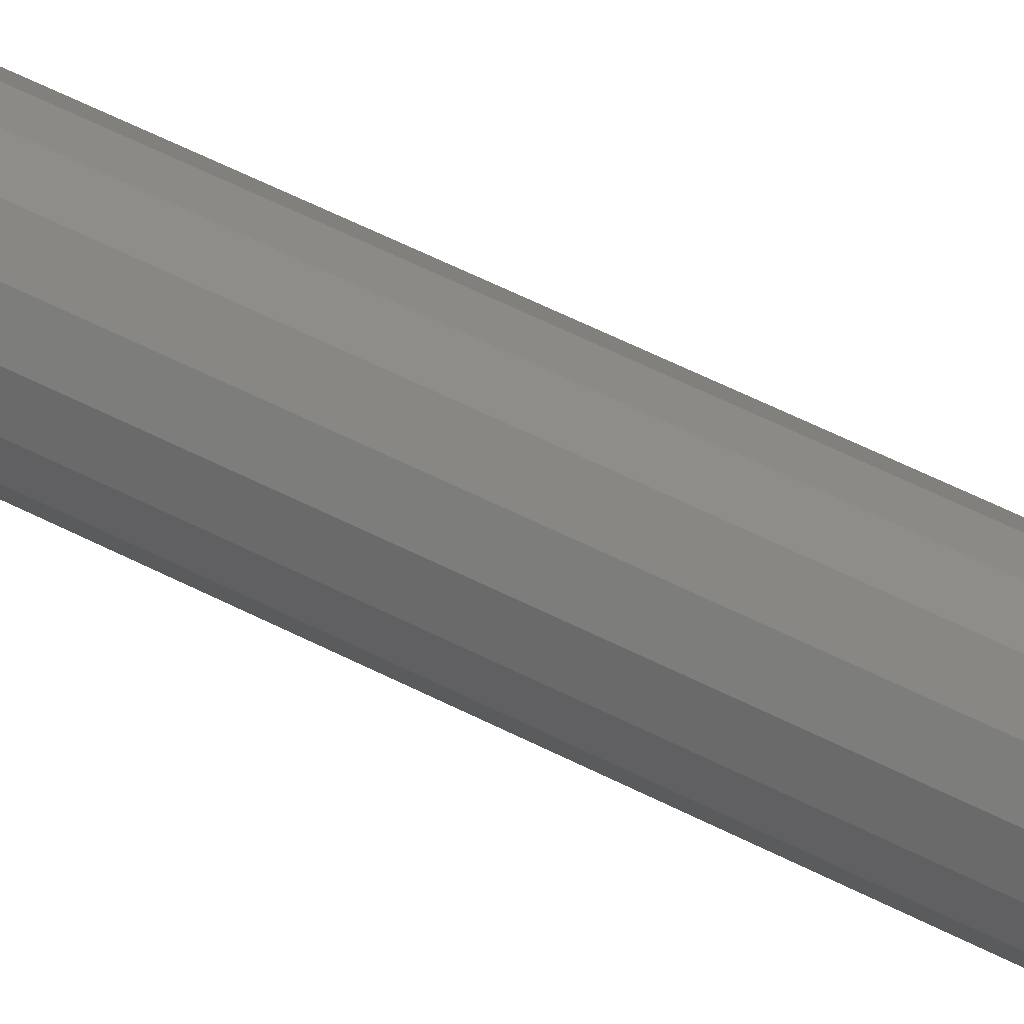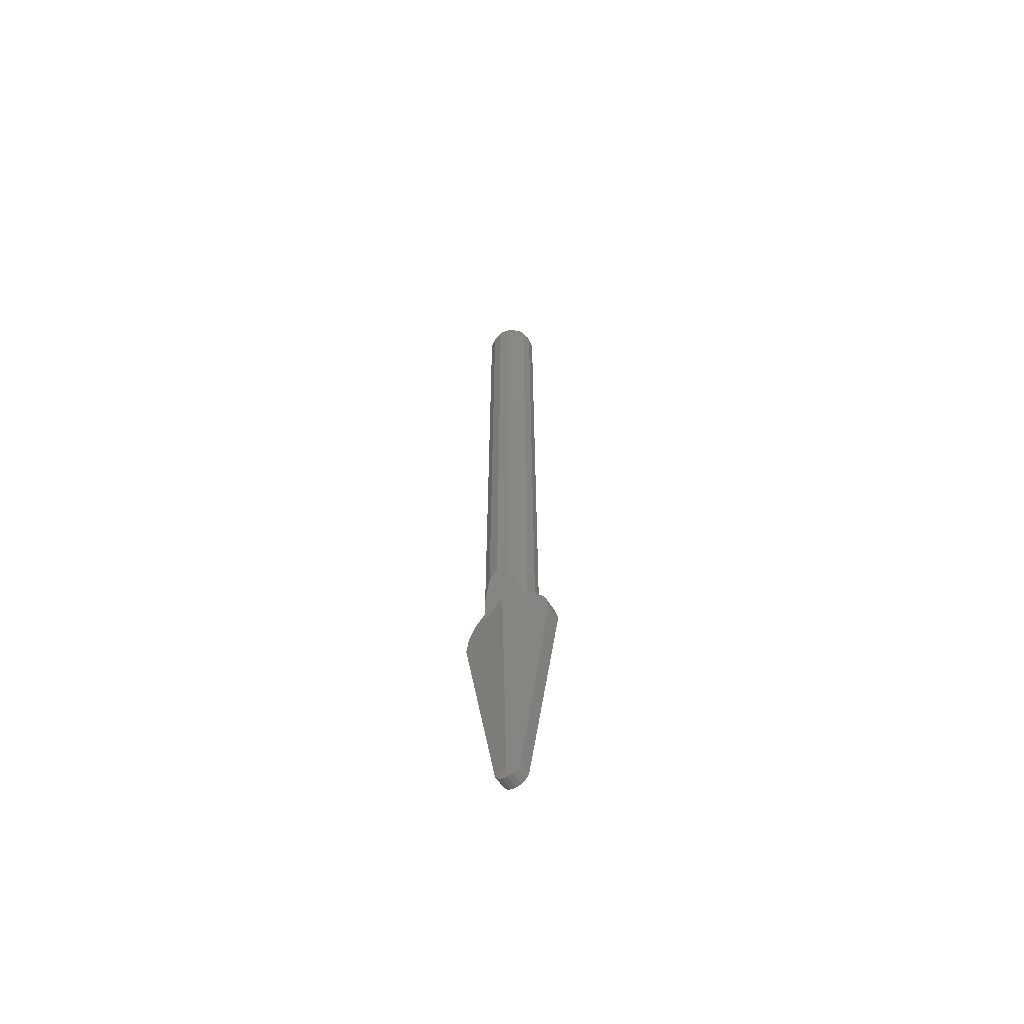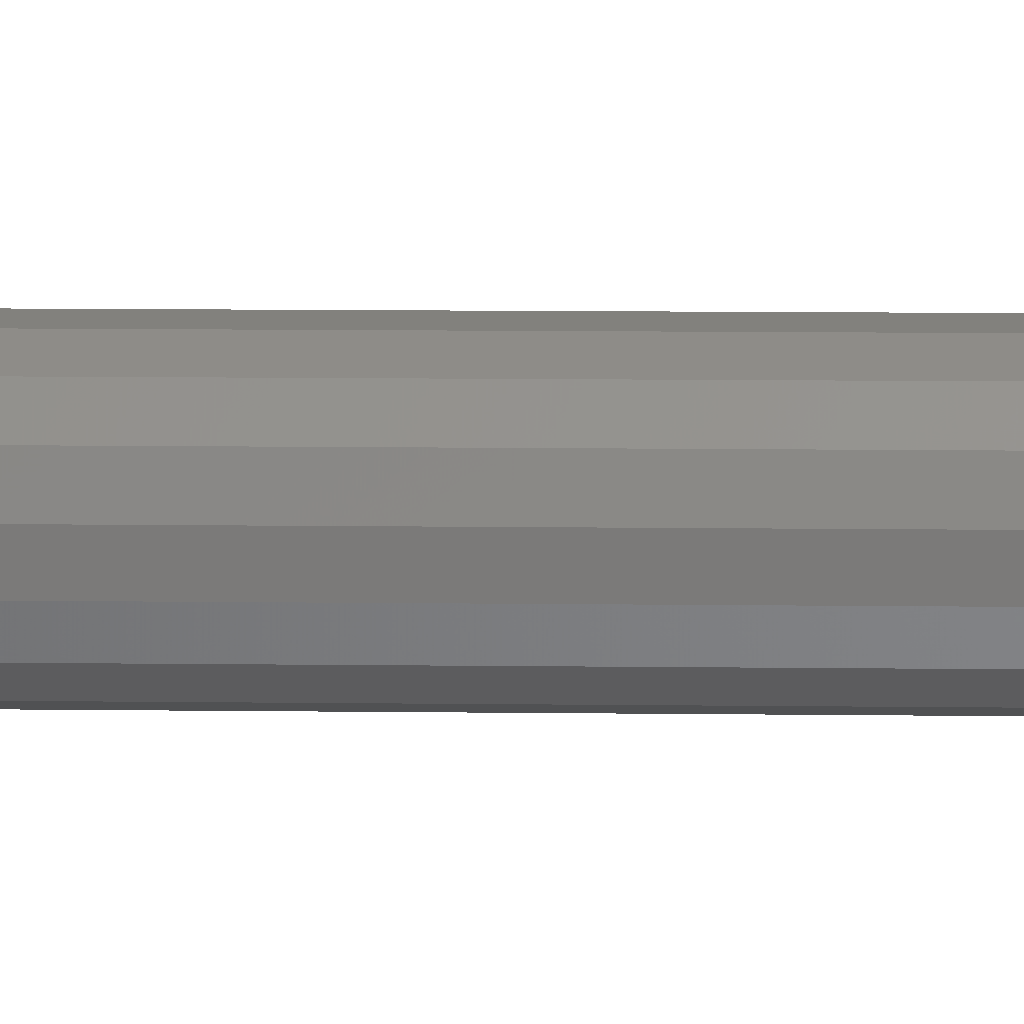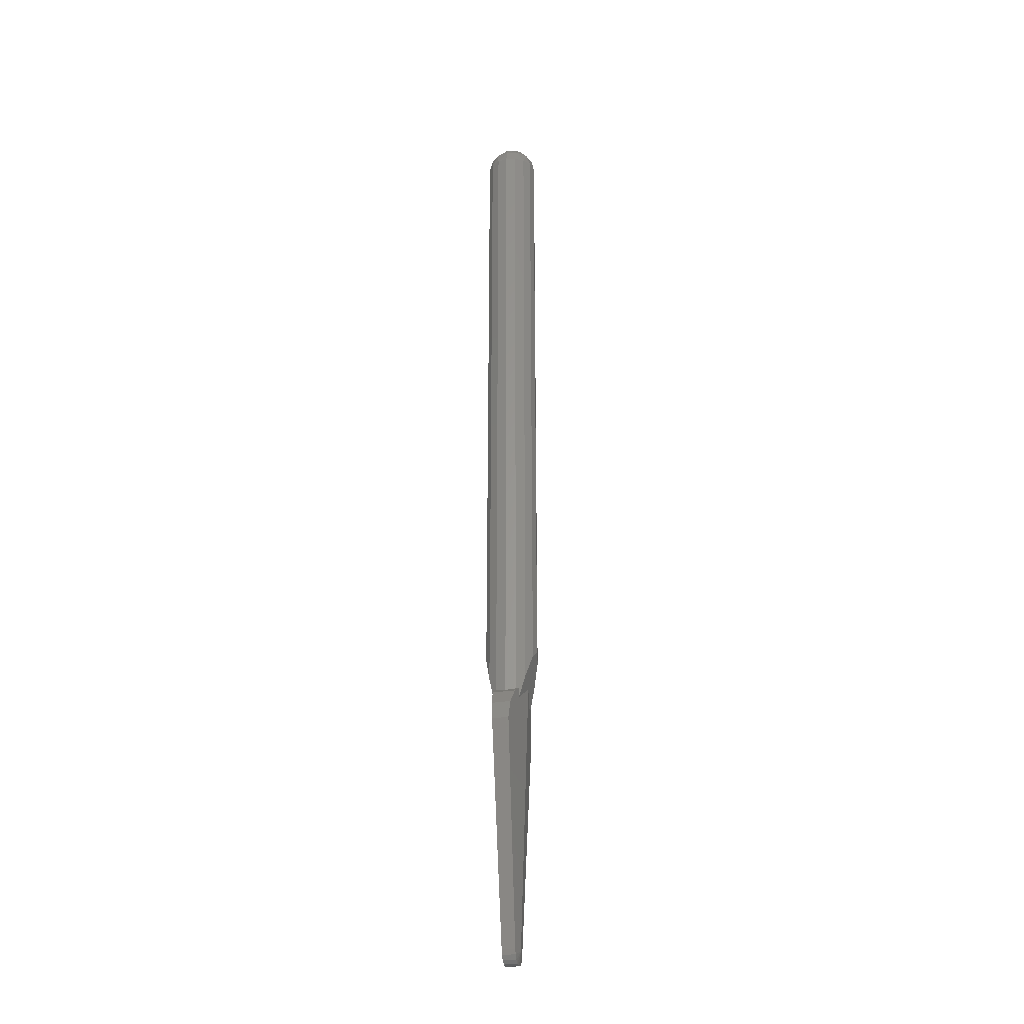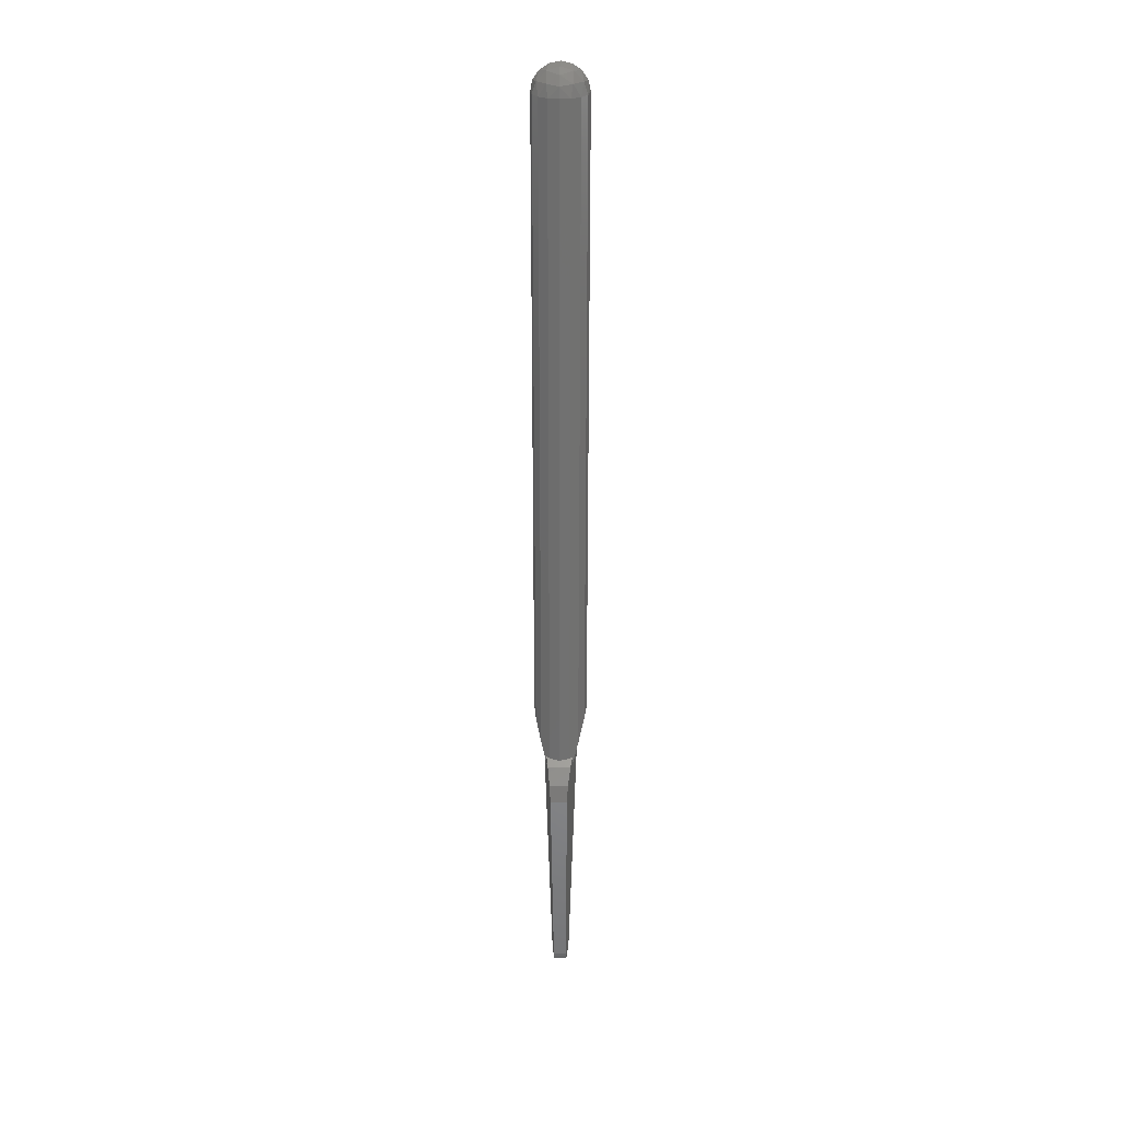
<metadata>
{"format":"stl","ext":"stl","renderer":"f3d","projection":"perspective","resolution":1024,"background":"white","views":[{"elev":39.0,"azim":125.5,"up":"+Z"},{"elev":-62.6,"azim":-146.6,"up":"+Y"},{"elev":4.2,"azim":94.4,"up":"+Z"},{"elev":-28.0,"azim":104.4,"up":"+Y"},{"elev":27.1,"azim":-87.6,"up":"+Y"}]}
</metadata>
<code>
# stl→obj: 132 verts, 216 faces
v 0 -1.84 -0.05252
v -0.07391 -1.871 -0.03994
v -0.08 -1.84 -0.03994
v -0.05657 -1.897 -0.03994
v -0.03061 -1.914 -0.03994
v -0 -1.92 -0.03994
v 0.03061 -1.914 -0.03994
v 0.05657 -1.897 -0.03994
v 0.07391 -1.871 -0.03994
v 0.08 -1.84 -0.03994
v 0.07391 -1.871 0.03994
v 0.08 -1.84 0.03994
v 0 -1.84 0.05252
v 0.05657 -1.897 0.03994
v 0.03061 -1.914 0.03994
v -0 -1.92 0.03994
v -0.03061 -1.914 0.03994
v -0.05657 -1.897 0.03994
v -0.07391 -1.871 0.03994
v -0.08 -1.84 0.03994
v -0.1478 0 -0.06123
v -0.1131 0 -0.1131
v -0.1131 -0.1968 -0.1131
v 0 0 -0.16
v -0.06123 -0.05114 -0.1478
v -0.06123 0 -0.1478
v -0.1253 -0.2735 -0.09489
v -0.1366 -0.3441 -0.07807
v -0.1351 -0.28 -0.08032
v 0.1131 -0.1968 -0.1131
v 0.1131 0 -0.1131
v 0.1478 0 -0.06123
v 0.06123 0 -0.1478
v 0.06123 -0.05114 -0.1478
v 0.1351 -0.28 -0.08032
v 0.1366 -0.3441 -0.07807
v 0.1253 -0.2735 -0.09489
v -0.1131 -0.1968 0.1131
v -0.1131 0 0.1131
v -0.1478 0 0.06123
v -0.06123 0 0.1478
v -0.06123 -0.05114 0.1478
v 0 0 0.16
v -0.1351 -0.28 0.08032
v -0.1366 -0.3441 0.07807
v -0.1253 -0.2735 0.09489
v 0.1478 0 0.06123
v 0.1131 0 0.1131
v 0.1131 -0.1968 0.1131
v 0.06123 -0.05114 0.1478
v 0.06123 0 0.1478
v 0.1253 -0.2735 0.09489
v 0.1366 -0.3441 0.07807
v 0.1351 -0.28 0.08032
v 0 -0.2403 -0.1028
v 0 -0.2403 0.1028
v 0 -0.52 -0.094
v -0.28 -0.52 -0.05
v -0.2587 -0.4128 -0.05672
v -0.198 -0.322 -0.06911
v -0.1072 -0.2613 -0.08529
v 0 -0.24 -0.1028
v -0 -0.24 -0.1028
v 0.1072 -0.2613 -0.08529
v 0.198 -0.322 -0.06911
v 0.2587 -0.4128 -0.05672
v 0.28 -0.52 -0.05
v 0 -0.24 0.1028
v -0.1072 -0.2613 0.08529
v 0 -0.52 0.094
v -0.198 -0.322 0.06911
v -0.2587 -0.4128 0.05672
v -0.28 -0.52 0.05
v 0.28 -0.52 0.05
v 0.2587 -0.4128 0.05672
v 0.198 -0.322 0.06911
v 0.1072 -0.2613 0.08529
v -0 -0.24 0.1028
v 0.16 3.76 0
v 0.1478 3.821 0
v 0.1478 3.76 0.06123
v 0.1254 3.83 0.07029
v 0.1131 3.76 0.1131
v 0.07029 3.83 0.1254
v 0.06123 3.76 0.1478
v 0 3.821 0.1478
v 0 3.76 0.16
v 0.1131 3.873 0
v 0.07029 3.885 0.07029
v 0 3.873 0.1131
v 0.06123 3.908 0
v 0 3.908 0.06123
v 0 3.92 -0
v 0 3.908 -0.06123
v 0 3.92 0
v 0 3.873 -0.1131
v 0.07029 3.885 -0.07029
v 0 3.821 -0.1478
v 0.07029 3.83 -0.1254
v 0.1254 3.83 -0.07029
v 0 3.76 -0.16
v 0.06123 3.76 -0.1478
v 0.1131 3.76 -0.1131
v 0.1478 3.76 -0.06123
v -0.06123 3.908 0
v -0.07029 3.885 0.07029
v -0.1131 3.873 0
v -0.07029 3.83 0.1254
v -0.1254 3.83 0.07029
v -0.1478 3.821 0
v -0.06123 3.76 0.1478
v -0.1131 3.76 0.1131
v -0.1478 3.76 0.06123
v -0.16 3.76 0
v -0.1478 3.76 -0.06123
v -0.1254 3.83 -0.07029
v -0.1131 3.76 -0.1131
v -0.07029 3.83 -0.1254
v -0.06123 3.76 -0.1478
v -0.07029 3.885 -0.07029
v -0.1478 -0.2885 -0.06123
v -0.16 0 0
v -0.16 -0.2966 0
v 0.1478 -0.2885 -0.06123
v 0.16 -0.2966 0
v 0.16 0 0
v -0.1478 -0.2885 0.06123
v 0.1478 -0.2885 0.06123
v -0 3.76 0.16
v -0 0 0.16
v -0.16 3.76 -0
v -0.16 0 -0
f 1 2 3
f 1 4 2
f 1 5 4
f 1 6 5
f 1 7 6
f 1 8 7
f 1 9 8
f 1 10 9
f 11 12 13
f 14 11 13
f 15 14 13
f 16 15 13
f 17 16 13
f 18 17 13
f 19 18 13
f 20 19 13
f 21 22 23
f 24 25 26
f 27 28 29
f 30 31 32
f 33 34 24
f 35 36 37
f 38 39 40
f 41 42 43
f 44 45 46
f 47 48 49
f 43 50 51
f 52 53 54
f 55 30 36
f 28 23 55
f 53 49 56
f 56 38 45
f 57 58 59
f 57 59 60
f 57 60 61
f 57 61 62
f 63 64 57
f 64 65 57
f 65 66 57
f 66 67 57
f 68 69 70
f 69 71 70
f 71 72 70
f 72 73 70
f 70 74 75
f 70 75 76
f 70 76 77
f 70 77 78
f 79 80 81
f 80 82 81
f 81 82 83
f 82 84 83
f 83 84 85
f 84 86 85
f 85 86 87
f 80 88 82
f 88 89 82
f 82 89 84
f 89 90 84
f 84 90 86
f 88 91 89
f 91 92 89
f 89 92 90
f 91 93 92
f 94 95 91
f 96 94 97
f 97 94 91
f 97 91 88
f 98 96 99
f 99 96 97
f 99 97 100
f 100 97 88
f 100 88 80
f 101 98 102
f 102 98 99
f 102 99 103
f 103 99 100
f 103 100 104
f 104 100 80
f 104 80 79
f 92 93 105
f 90 92 106
f 106 92 105
f 106 105 107
f 86 90 108
f 108 90 106
f 108 106 109
f 109 106 107
f 109 107 110
f 87 86 111
f 111 86 108
f 111 108 112
f 112 108 109
f 112 109 113
f 113 109 110
f 113 110 114
f 114 110 115
f 110 116 115
f 115 116 117
f 116 118 117
f 117 118 119
f 118 98 119
f 119 98 101
f 110 107 116
f 107 120 116
f 116 120 118
f 120 96 118
f 118 96 98
f 107 105 120
f 105 94 120
f 120 94 96
f 105 95 94
f 10 12 11
f 10 11 9
f 9 11 14
f 9 14 8
f 8 14 15
f 8 15 7
f 7 15 16
f 7 16 6
f 6 16 17
f 6 17 5
f 5 17 18
f 5 18 4
f 4 18 19
f 4 19 2
f 2 19 20
f 2 20 3
f 57 1 3
f 57 3 58
f 67 10 1
f 67 1 57
f 73 20 13
f 73 13 70
f 70 13 12
f 70 12 74
f 73 72 59
f 73 59 58
f 72 71 60
f 72 60 59
f 71 44 29
f 71 29 60
f 58 3 20
f 58 20 73
f 67 66 75
f 67 75 74
f 66 65 76
f 66 76 75
f 65 35 54
f 65 54 76
f 74 12 10
f 74 10 67
f 23 27 121
f 23 121 21
f 25 23 22
f 25 22 26
f 122 21 121
f 122 121 123
f 32 124 37
f 32 37 30
f 33 31 30
f 33 30 34
f 125 124 32
f 125 32 126
f 40 127 46
f 40 46 38
f 41 39 38
f 41 38 42
f 123 127 40
f 123 40 122
f 49 52 128
f 49 128 47
f 50 49 48
f 50 48 51
f 126 47 128
f 126 128 125
f 25 24 34
f 25 34 30
f 23 25 30
f 23 30 55
f 49 50 43
f 49 43 42
f 56 49 42
f 56 42 38
f 126 79 81
f 126 81 47
f 47 81 83
f 47 83 48
f 48 83 85
f 48 85 51
f 51 85 129
f 51 129 130
f 130 129 111
f 130 111 41
f 41 111 112
f 41 112 39
f 39 112 113
f 39 113 40
f 40 113 131
f 40 131 132
f 132 131 115
f 132 115 21
f 21 115 117
f 21 117 22
f 22 117 119
f 22 119 26
f 26 119 101
f 26 101 24
f 24 101 102
f 24 102 33
f 33 102 103
f 33 103 31
f 31 103 104
f 31 104 32
f 32 104 79
f 32 79 126

</code>
